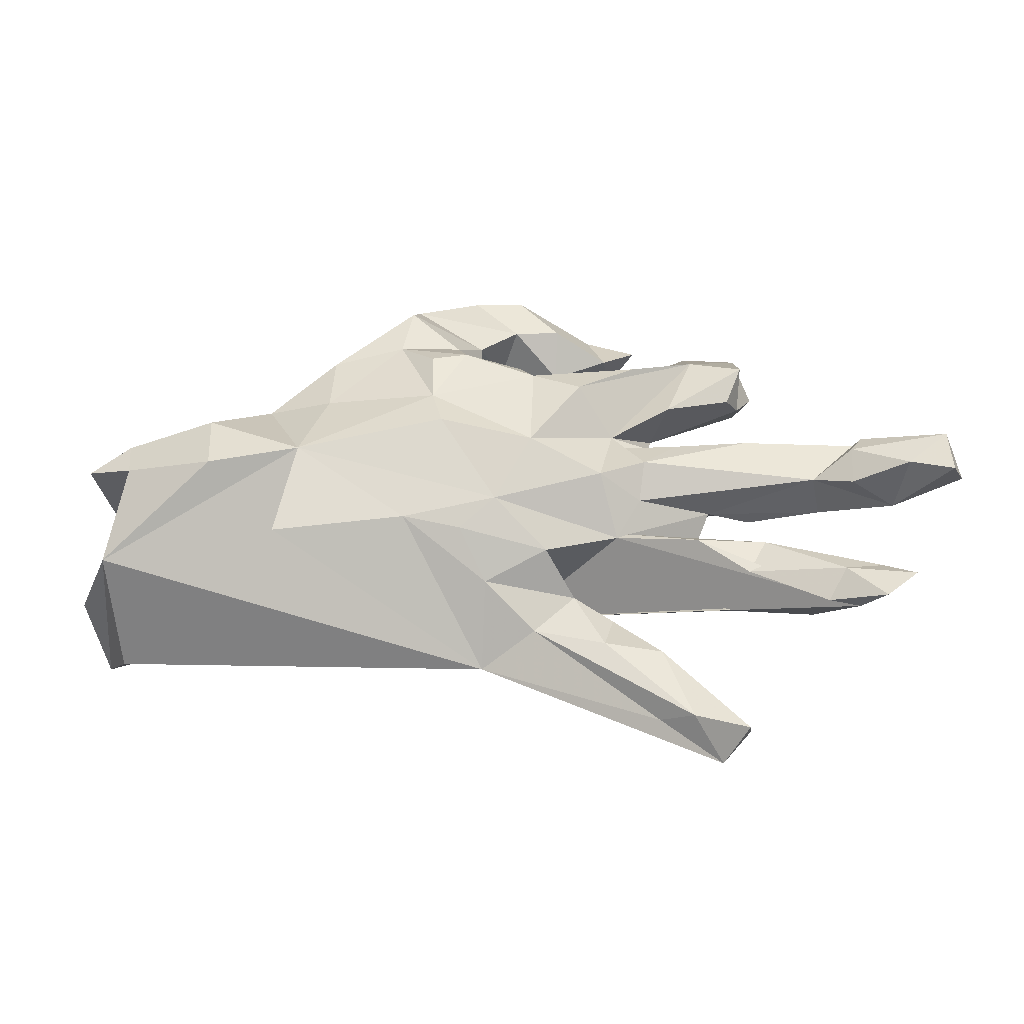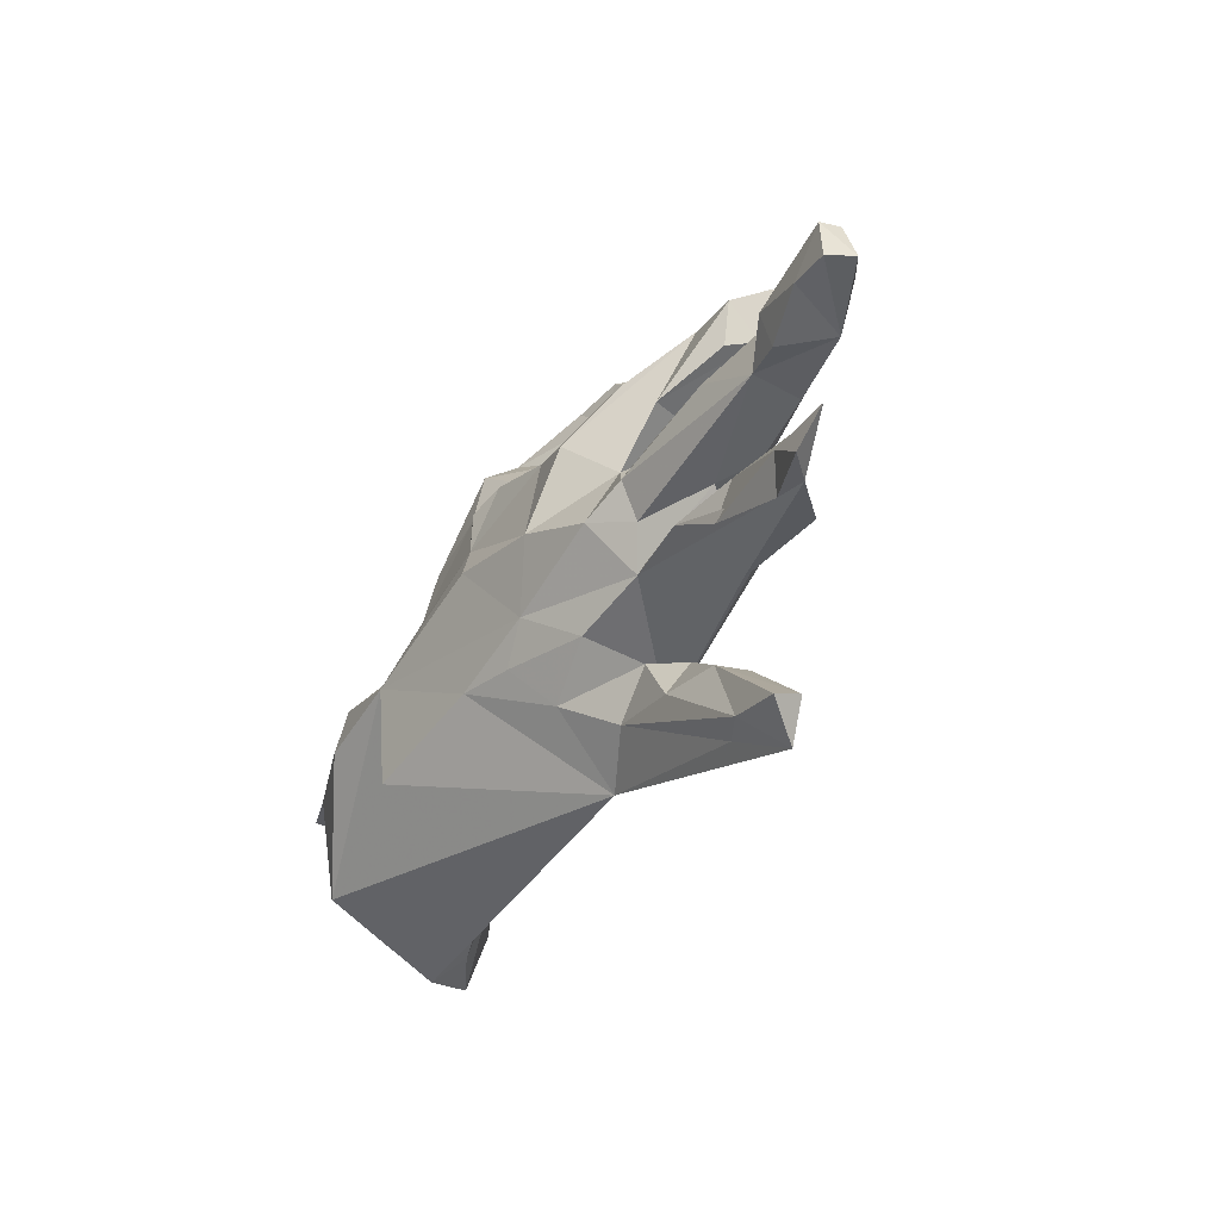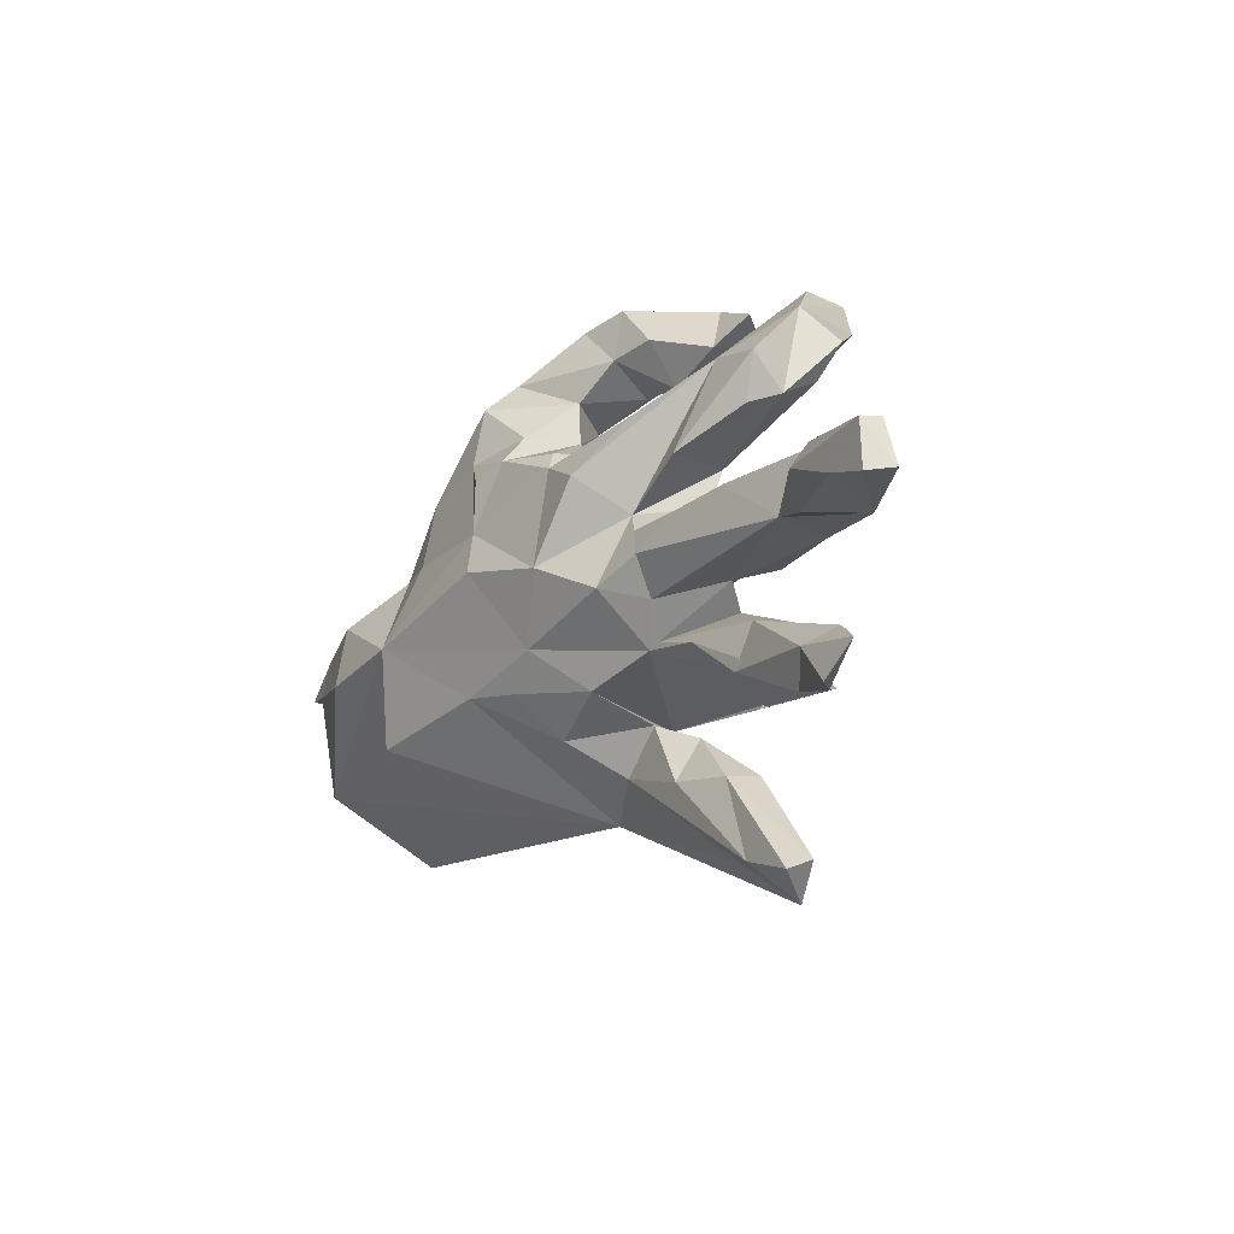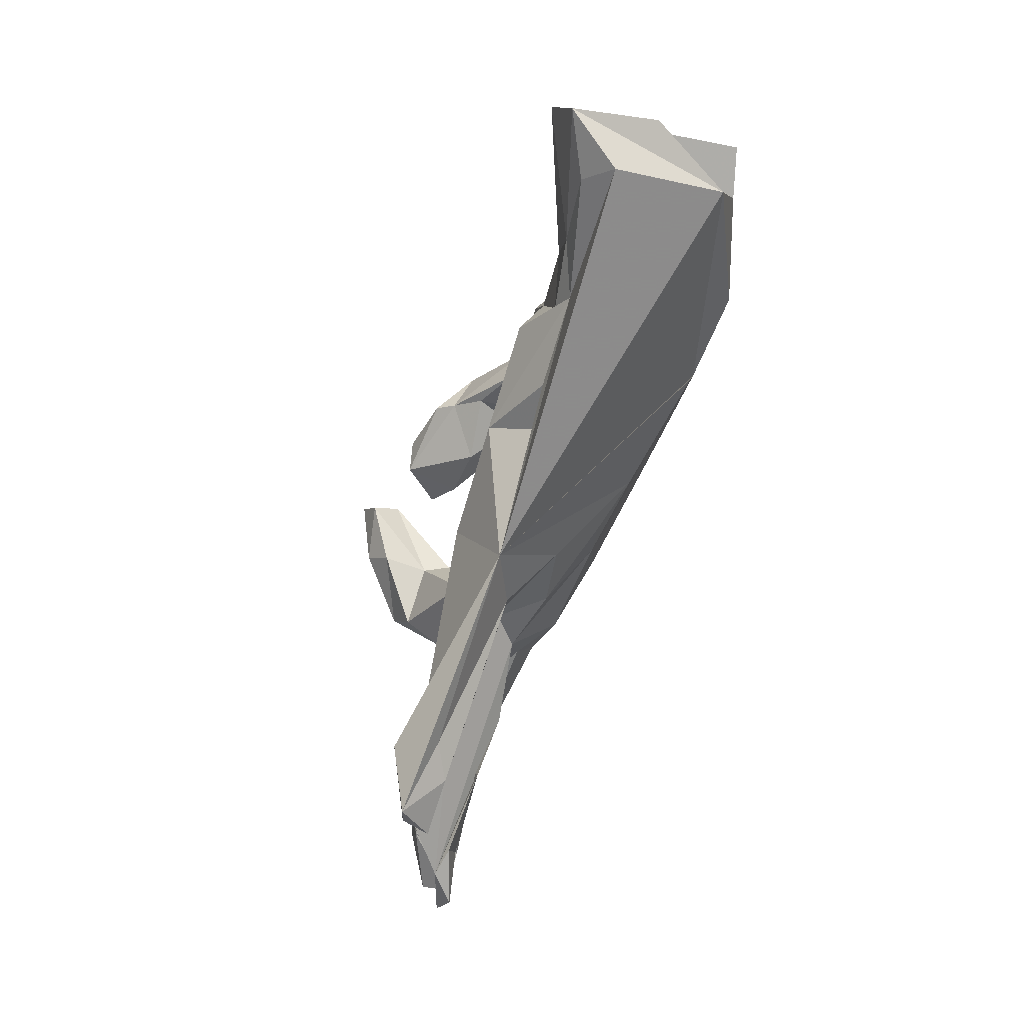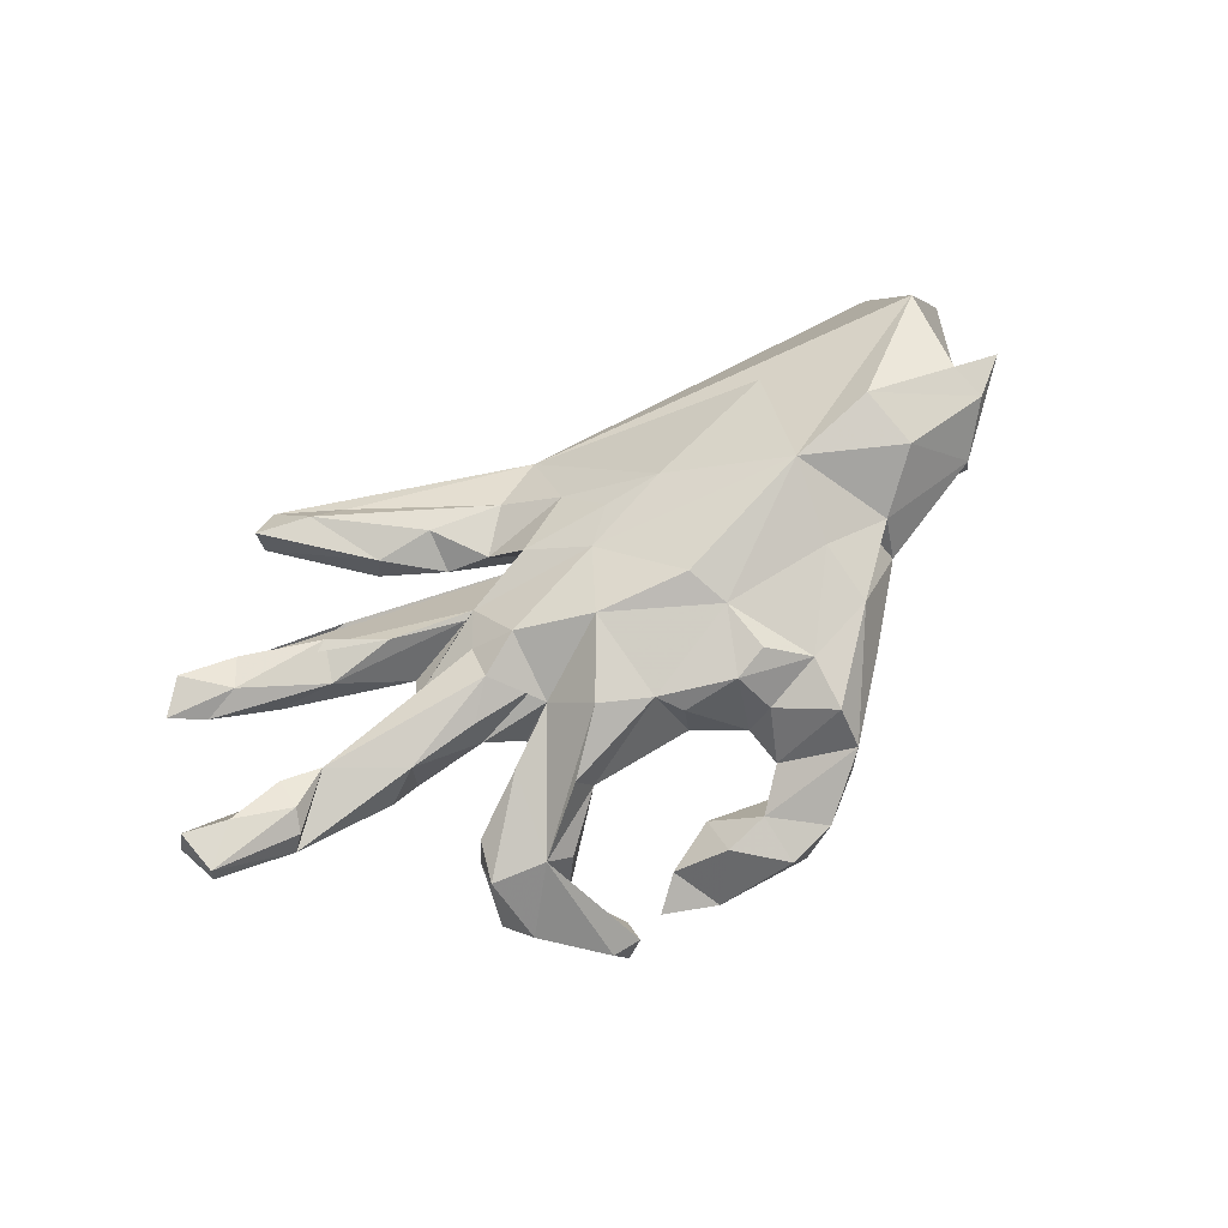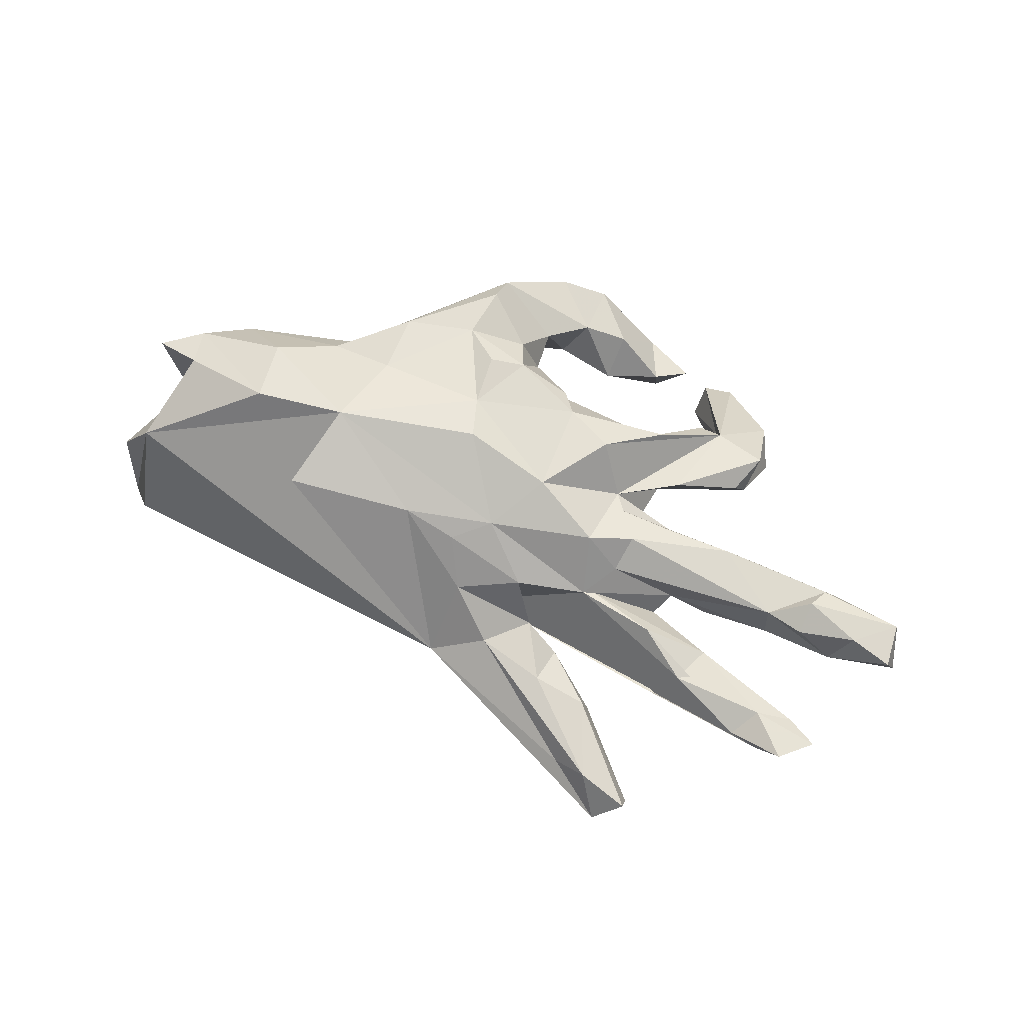
<metadata>
{"format":"obj","ext":"obj","renderer":"f3d","projection":"perspective","resolution":1024,"background":"white","views":[{"elev":-37.0,"azim":6.6,"up":"+Y"},{"elev":-44.0,"azim":59.2,"up":"+Y"},{"elev":-20.4,"azim":57.2,"up":"+Y"},{"elev":-64.1,"azim":-109.7,"up":"+Y"},{"elev":73.4,"azim":143.4,"up":"+Z"},{"elev":72.9,"azim":20.1,"up":"+Z"}]}
</metadata>
<code>
v 0.9012 -0.09429 0.08248
v 0.8795 -0.0232 0.1287
v 0.8849 -0.105 0.1301
v 0.8853 -0.01809 0.09277
v 0.8271 -0.03297 0.03142
v 0.7968 -0.2981 0.08423
v 0.7262 0.005499 0.09513
v 0.8073 -0.07846 0.1244
v 0.7401 -0.3471 0.09287
v 0.7412 -0.2609 0.06093
v 0.6931 -0.3366 0.04691
v 0.6738 -0.2743 0.08032
v 0.639 -0.3261 0.05628
v 0.6626 0.001403 -0.002925
v 0.7761 -0.1027 0.0256
v 0.7028 -0.09077 0.09237
v 0.7063 -0.03211 0.1146
v 0.7262 -0.03887 -0.005593
v 0.6317 -0.2195 0.003456
v 0.534 -0.1884 0.05549
v 0.749 0.01752 0.05454
v 0.6315 -0.07035 0.07939
v 0.639 -0.08666 -0.000616
v 0.515 -0.04358 -0.04135
v 0.5047 0.2007 -0.03095
v 0.4103 -0.1249 -0.01357
v 0.5006 -0.2585 0.06522
v 0.611 -0.2965 -0.03129
v 0.5151 0.02926 -0.02224
v 0.5048 0.3565 -0.06528
v 0.5695 0.03979 0.01989
v 0.5114 0.02196 0.08775
v 0.4962 0.2416 -0.1018
v 0.5159 0.2531 0.03212
v 0.5348 0.299 -0.123
v 0.5072 -0.08803 -0.0158
v 0.4509 -0.2865 -0.01329
v 0.483 -0.5065 -0.07987
v 0.4788 -0.2079 -0.05501
v 0.4855 0.179 0.02368
v 0.4336 -0.08718 0.01798
v 0.482 -0.527 -0.03194
v 0.4297 -0.5603 -0.0959
v 0.3847 -0.4945 -0.03315
v 0.3707 0.1253 0.07942
v 0.4106 -0.1881 0.07716
v 0.4093 0.3273 -0.1827
v 0.409 0.3242 -0.09693
v 0.4186 0.2781 0.0305
v 0.3577 -0.1194 -0.03021
v 0.3841 0.044 0.0267
v 0.2619 -0.1521 0.05065
v 0.3446 -0.3472 -0.09306
v 0.3741 0.2927 -0.003524
v 0.3602 0.02672 -0.0171
v 0.05097 -0.1923 -0.1335
v 0.4443 0.3738 -0.2148
v 0.3819 0.02366 0.08957
v 0.3081 -0.08951 0.07785
v 0.2821 -0.1448 0.04947
v 0.4063 0.4521 -0.1571
v -0.005204 -0.3465 -0.06828
v 0.3213 -0.02775 0.1147
v 0.3452 -0.05022 -0.04544
v 0.2674 0.03182 0.08637
v 0.3293 0.1428 -0.04214
v 0.3497 0.4545 -0.1841
v 0.3789 0.4617 -0.2524
v 0.2771 0.221 0.03839
v 0.3066 0.2099 0.1066
v 0.3212 -0.4791 -0.06765
v 0.3439 0.4111 -0.236
v 0.3719 -0.4539 -0.1356
v 0.2601 0.06393 0.0798
v 0.1543 0.0612 -0.06624
v 0.3326 -0.353 -0.03634
v 0.3171 0.07553 -0.02354
v 0.09852 -0.3023 -0.01743
v 0.2291 -0.3396 -0.01655
v 0.3002 0.4477 -0.1213
v 0.2413 0.4046 -0.09009
v 0.2399 -0.06081 0.1328
v 0.08867 0.2404 0.03832
v 0.2018 -0.04746 -0.0715
v 0.2428 -0.2671 -0.05546
v 0.2056 0.4951 -0.1308
v 0.2397 0.4285 -0.1919
v 0.2065 0.1311 0.1589
v 0.1406 0.3685 -0.08553
v 0.167 -0.1385 -0.1094
v 0.1308 -0.1838 0.0719
v 0.04219 -0.1011 0.1344
v 0.1988 0.4722 -0.2009
v 0.1135 0.006528 0.1686
v 0.1742 -0.2354 -0.01595
v 0.1176 0.1793 0.1453
v 0.1499 0.439 -0.0258
v -0.07333 0.126 0.1721
v 0.06792 0.4309 -0.009872
v 0.09167 0.4477 -0.1811
v 0.06723 0.4341 -0.1492
v 0.08731 0.223 0.1181
v -0.05221 0.04712 0.1943
v 0.04472 0.05185 -0.03861
v -0.002027 0.3731 0.01381
v -4e-05 0.298 0.01288
v 0.07521 0.5231 -0.02196
v 0.02477 0.4009 -0.1041
v -0.03604 0.3024 0.0995
v -0.02566 -0.1523 0.1178
v -0.05653 0.09458 -0.04498
v 0.01454 -0.2298 0.04912
v -0.01207 0.2382 0.1545
v -0.06737 0.3599 -0.06605
v -0.1278 -0.1363 0.1427
v -0.0134 0.5129 -0.002115
v 0.03408 0.5211 -0.1214
v -0.09732 0.4608 0.02732
v -0.07596 -0.07445 -0.0944
v -0.09319 0.4407 -0.05079
v -0.1217 0.4405 0.06296
v -0.07662 0.2228 0.168
v -0.1429 0.2821 0.1361
v -0.3209 -0.005005 0.2042
v -0.05673 0.215 -0.04162
v -0.2433 -0.2597 -0.009197
v -0.1243 0.3802 0.1263
v -0.1773 0.1772 -0.09602
v -0.2355 0.3149 -0.03871
v -0.2947 0.221 -0.06789
v -0.144 0.3548 -0.05735
v -0.2742 0.2566 0.1334
v -0.2515 0.3307 0.04265
v -0.2347 -0.01364 -0.1033
v -0.1575 -0.167 -0.1445
v -0.2934 -0.2283 -0.09037
v -0.2776 0.1406 0.1547
v -0.3684 0.1608 0.0971
v -0.3419 -0.1172 -0.151
v -0.3672 -0.1641 0.1659
v -0.332 0.2534 -0.003834
v -0.387 0.2071 0.03783
v -0.3006 0.1323 -0.1021
v -0.4328 0.1094 -0.04184
v -0.3629 -0.02072 -0.1113
v -0.4012 0.1584 0.1153
v -0.4507 -0.191 -0.09656
v -0.4119 -0.1571 -0.1097
v -0.385 0.02474 -0.08646
v -0.49 -0.02423 0.2063
v -0.4846 -0.07487 -0.1271
v -0.5707 0.002916 -0.1427
v -0.709 -0.1523 0.09223
v -0.499 0.08971 0.1832
v -0.6108 0.15 0.004641
v -0.5986 0.1498 0.06603
v -0.5915 0.06294 -0.1075
v -0.7189 0.02571 -0.08794
v -0.6706 0.08345 0.1318
v -0.6617 0.01497 0.1479
v -0.7355 -0.09522 -0.2338
v -0.5417 -0.1658 -0.1364
v -0.664 -0.2147 -0.1562
v -0.7114 -0.2592 -0.03938
v -0.7476 0.03551 0.1219
v -0.718 0.06089 -0.0248
v -0.7705 -0.1992 -0.2116
v -0.7884 -0.1469 -0.05859
v -0.711 -0.2532 -0.1135
f 119 104 75
f 111 75 104
f 111 104 119
f 77 51 55
f 29 55 51
f 64 77 55
f 74 51 77
f 149 144 143
f 130 143 144
f 145 149 143
f 152 144 149
f 75 84 90
f 56 90 84
f 56 75 90
f 56 119 75
f 56 135 119
f 134 119 135
f 62 135 56
f 139 134 135
f 145 134 139
f 143 134 145
f 148 145 139
f 161 152 151
f 149 151 152
f 162 161 151
f 158 152 161
f 168 158 161
f 18 21 5
f 4 5 21
f 15 18 5
f 14 21 18
f 24 14 18
f 31 21 14
f 29 31 14
f 32 21 31
f 23 24 18
f 29 14 24
f 55 29 24
f 32 31 29
f 64 55 24
f 41 64 24
f 84 77 64
f 119 134 111
f 128 111 134
f 128 134 143
f 157 152 158
f 84 75 77
f 66 77 75
f 50 84 64
f 111 128 125
f 131 125 128
f 106 111 125
f 25 40 45
f 34 45 40
f 66 25 45
f 74 66 45
f 77 66 74
f 165 158 160
f 153 160 158
f 159 165 160
f 166 158 165
f 150 159 160
f 156 165 159
f 154 159 150
f 153 150 160
f 154 150 124
f 153 124 150
f 146 154 124
f 98 124 103
f 92 103 124
f 168 153 158
f 167 153 168
f 62 124 153
f 115 124 140
f 62 140 124
f 62 115 140
f 92 124 115
f 169 62 153
f 20 27 12
f 13 12 27
f 10 20 12
f 46 27 20
f 9 12 13
f 11 13 27
f 20 10 19
f 11 19 10
f 26 20 19
f 6 10 12
f 11 10 6
f 9 6 12
f 153 167 169
f 163 169 167
f 112 62 78
f 71 78 62
f 112 78 95
f 79 95 78
f 85 95 79
f 76 85 79
f 56 95 85
f 28 11 37
f 56 37 11
f 46 11 27
f 11 9 13
f 9 11 6
f 44 79 78
f 79 44 76
f 42 76 44
f 71 44 78
f 43 44 71
f 38 76 42
f 43 42 44
f 62 43 71
f 53 62 56
f 50 56 84
f 168 161 167
f 162 167 161
f 26 39 50
f 56 50 39
f 147 139 135
f 163 167 162
f 1 15 5
f 23 18 15
f 22 23 15
f 36 24 23
f 41 36 23
f 41 24 36
f 50 64 41
f 155 157 158
f 156 155 158
f 144 157 155
f 156 144 155
f 152 157 144
f 65 51 74
f 58 51 65
f 32 51 58
f 63 58 65
f 32 29 51
f 63 32 58
f 22 21 32
f 7 21 22
f 156 158 166
f 145 151 149
f 52 11 46
f 60 52 46
f 56 11 52
f 7 2 21
f 4 21 2
f 17 2 7
f 1 5 4
f 1 4 2
f 3 1 2
f 148 151 145
f 60 26 41
f 50 41 26
f 52 60 41
f 20 26 60
f 148 162 151
f 165 156 166
f 17 7 22
f 41 59 52
f 82 52 59
f 115 112 110
f 91 110 112
f 92 115 110
f 62 112 115
f 95 91 112
f 92 110 91
f 52 92 91
f 56 52 91
f 82 92 52
f 147 62 169
f 136 62 147
f 126 62 136
f 135 126 136
f 135 62 126
f 154 146 156
f 142 156 146
f 146 137 132
f 123 132 137
f 138 146 132
f 124 137 146
f 154 156 159
f 98 137 124
f 123 137 98
f 94 98 103
f 97 81 86
f 80 86 81
f 107 97 86
f 89 81 97
f 48 49 67
f 61 67 49
f 72 48 67
f 87 80 81
f 89 87 81
f 86 80 87
f 101 87 89
f 108 101 89
f 100 87 101
f 99 108 89
f 114 101 108
f 117 100 101
f 117 107 86
f 116 107 117
f 120 117 101
f 114 120 101
f 118 117 120
f 33 47 35
f 57 35 47
f 25 33 35
f 72 57 47
f 30 35 57
f 48 47 33
f 66 48 33
f 25 35 30
f 68 30 57
f 68 72 67
f 47 48 72
f 93 87 100
f 30 61 49
f 68 67 61
f 93 86 87
f 117 86 93
f 117 93 100
f 68 57 72
f 68 61 30
f 22 41 23
f 16 22 15
f 8 16 15
f 17 22 16
f 3 8 15
f 17 16 8
f 15 1 3
f 147 162 148
f 139 147 148
f 163 162 147
f 37 56 39
f 19 39 26
f 136 147 135
f 53 56 85
f 91 95 56
f 28 37 39
f 11 39 19
f 11 28 39
f 169 163 147
f 92 94 103
f 96 98 94
f 82 94 92
f 8 3 2
f 17 8 2
f 63 82 59
f 69 75 83
f 111 83 75
f 106 83 111
f 102 83 106
f 69 66 75
f 48 66 69
f 143 130 128
f 131 128 130
f 142 130 144
f 34 40 25
f 30 34 25
f 96 69 83
f 114 106 125
f 131 130 129
f 141 129 130
f 49 34 30
f 49 54 69
f 48 69 54
f 70 49 69
f 105 106 114
f 131 114 125
f 120 114 131
f 120 131 129
f 48 54 49
f 121 105 99
f 108 99 105
f 108 105 114
f 107 99 97
f 89 97 99
f 22 59 41
f 63 59 22
f 20 60 46
f 123 109 127
f 105 127 109
f 132 123 127
f 113 109 123
f 106 109 113
f 122 113 123
f 102 106 113
f 105 109 106
f 96 102 113
f 102 96 83
f 70 69 96
f 88 70 96
f 156 142 144
f 141 130 142
f 49 70 88
f 74 49 88
f 138 142 146
f 49 74 45
f 63 65 74
f 22 32 63
f 34 49 45
f 38 42 43
f 133 141 142
f 132 133 142
f 129 141 133
f 105 121 127
f 132 127 121
f 76 53 85
f 121 129 133
f 120 121 118
f 116 118 121
f 129 121 120
f 132 121 133
f 99 116 121
f 117 118 116
f 62 53 73
f 38 73 53
f 43 62 73
f 138 132 142
f 98 122 123
f 98 113 122
f 98 96 113
f 94 88 96
f 74 88 94
f 82 74 94
f 63 74 82
f 99 107 116
f 25 66 33
f 73 38 43
f 53 76 38

</code>
